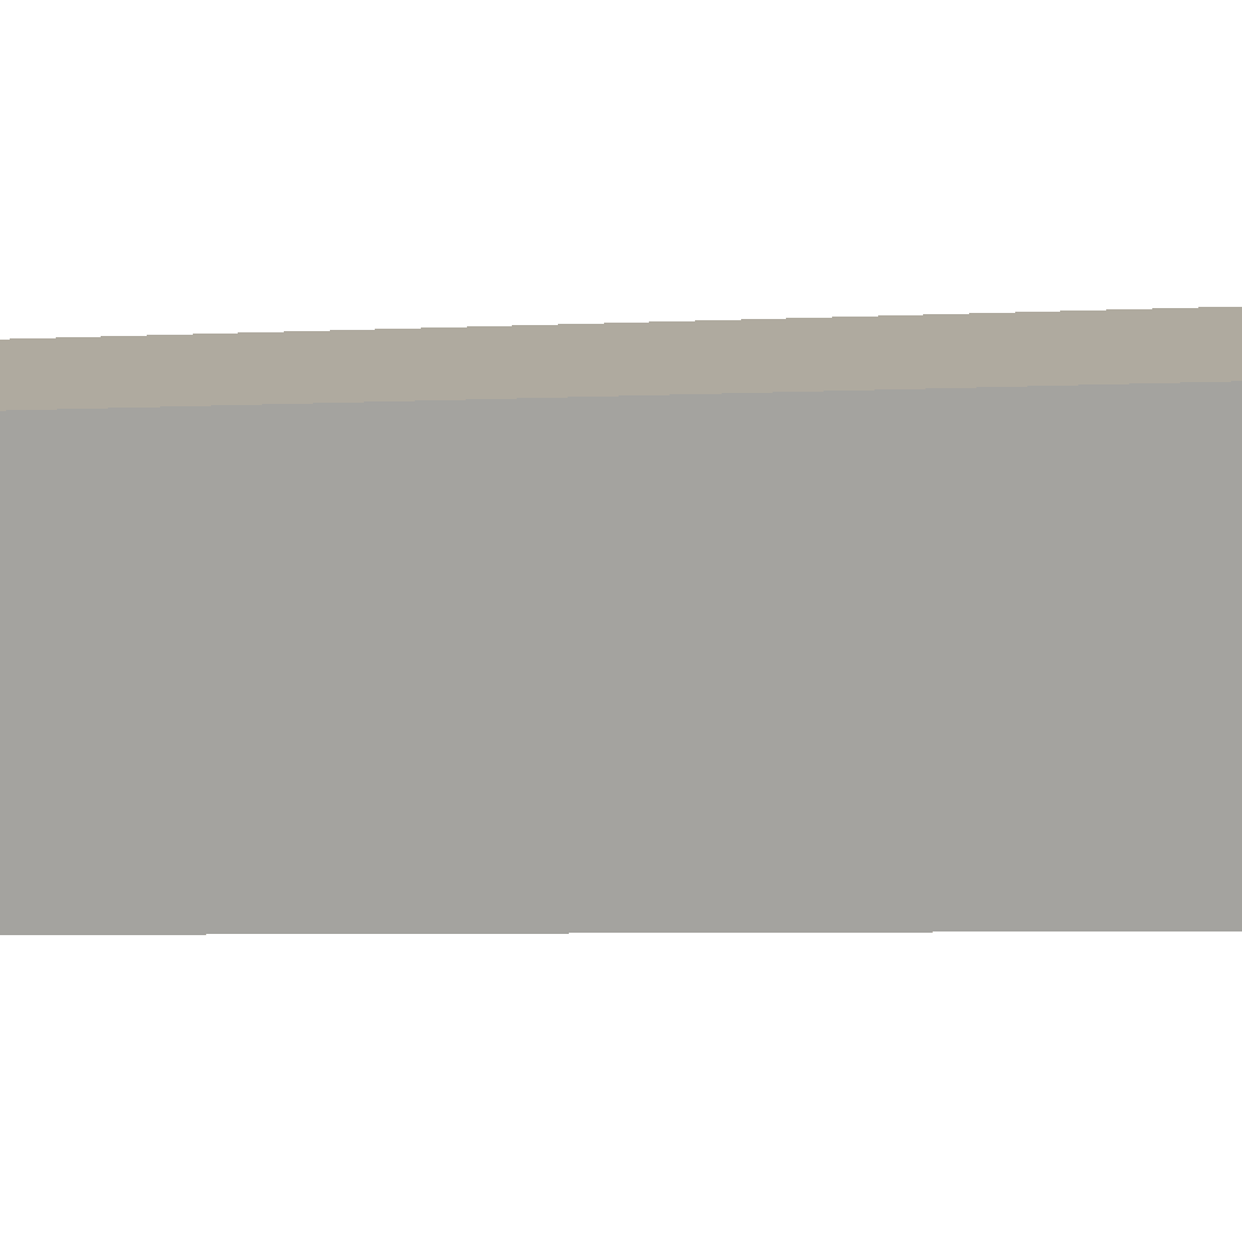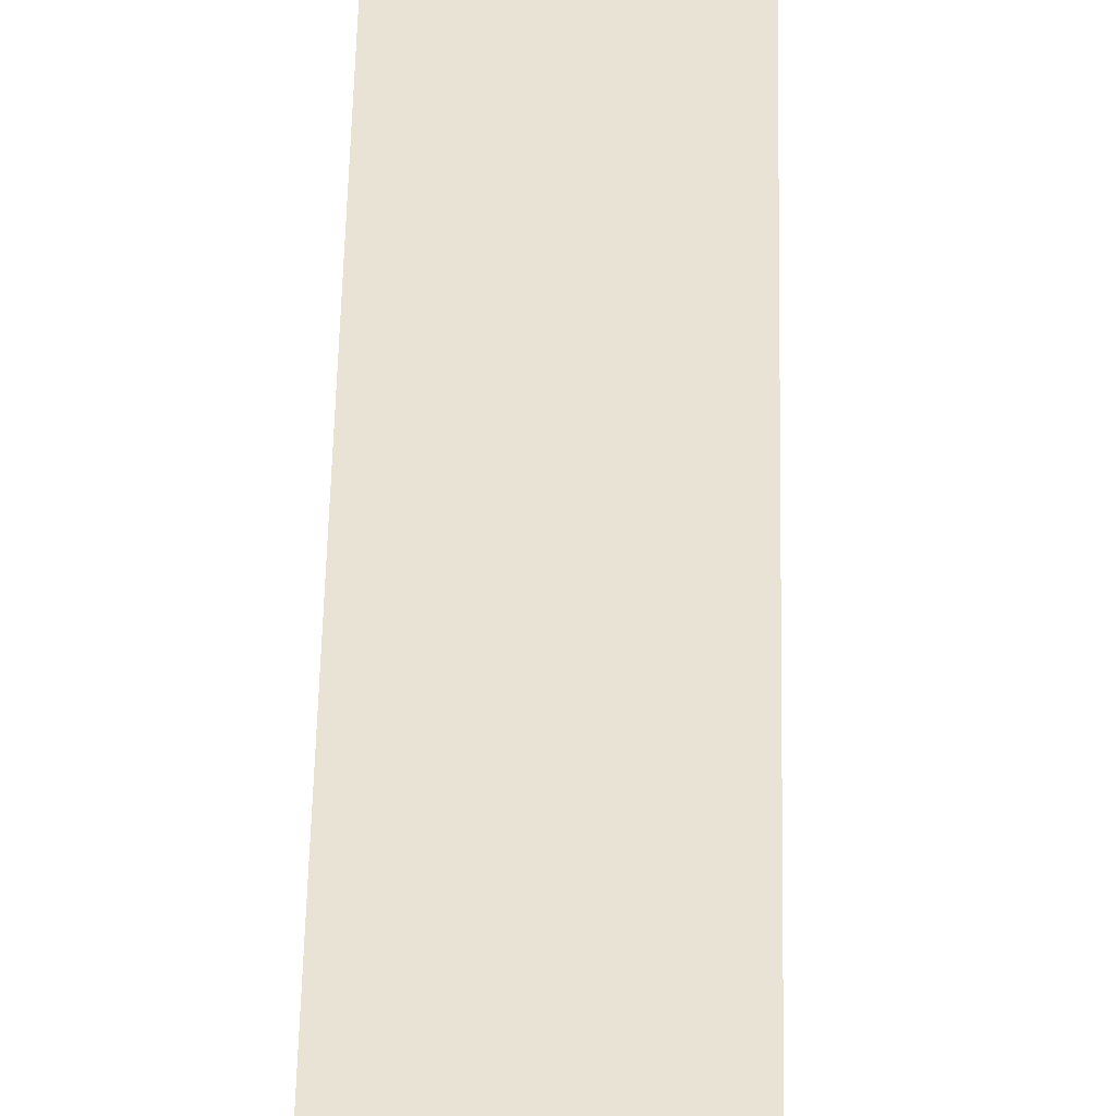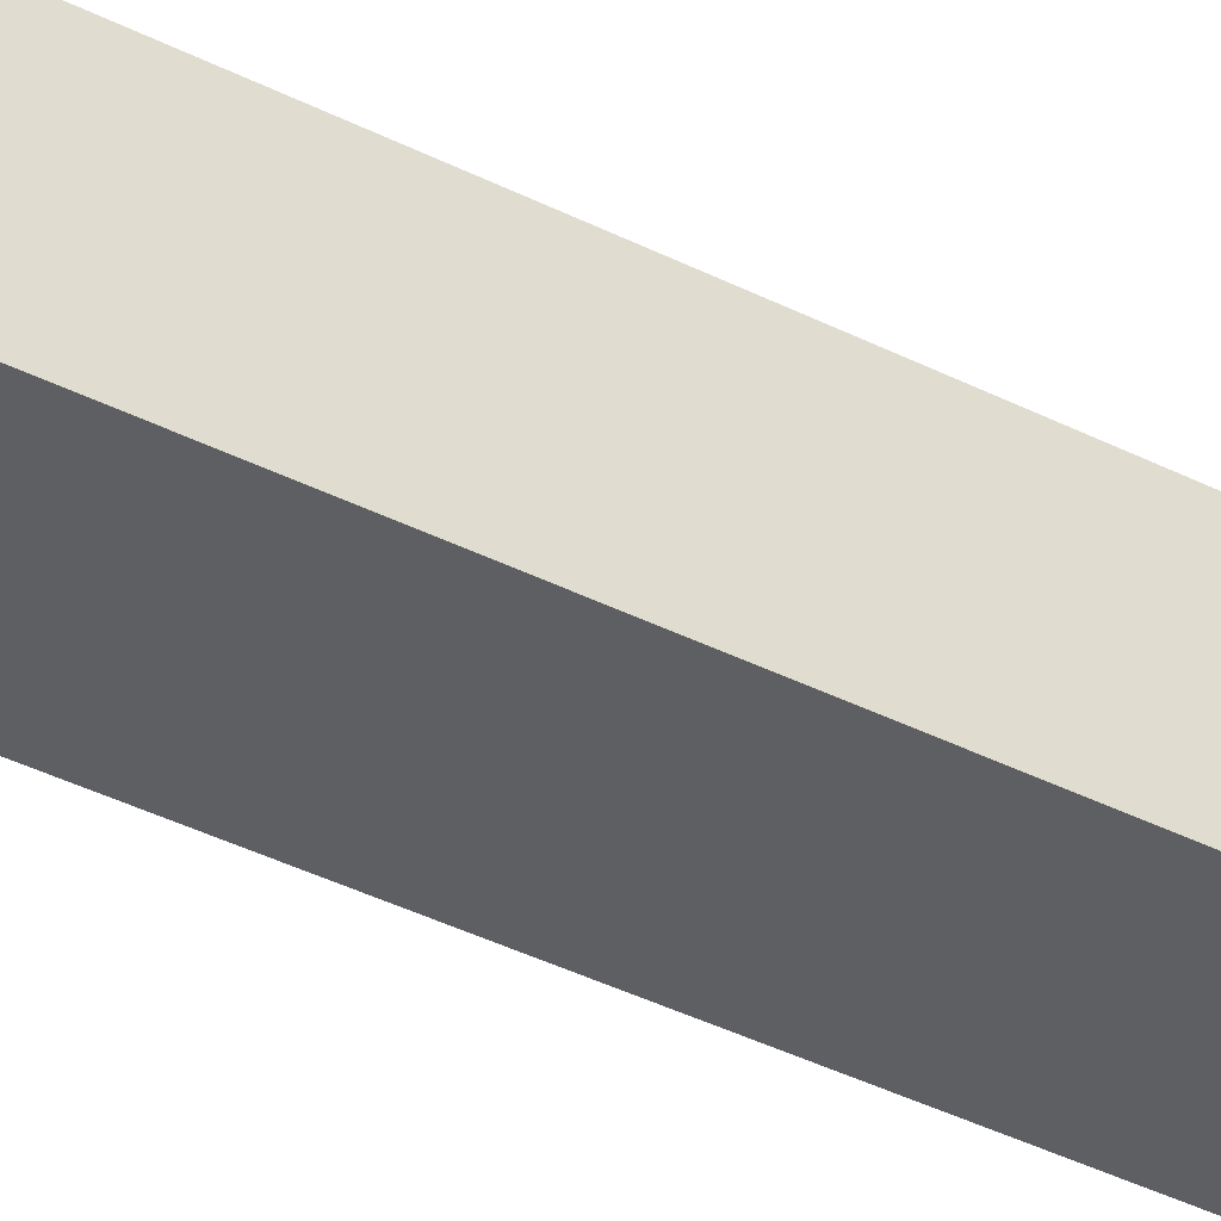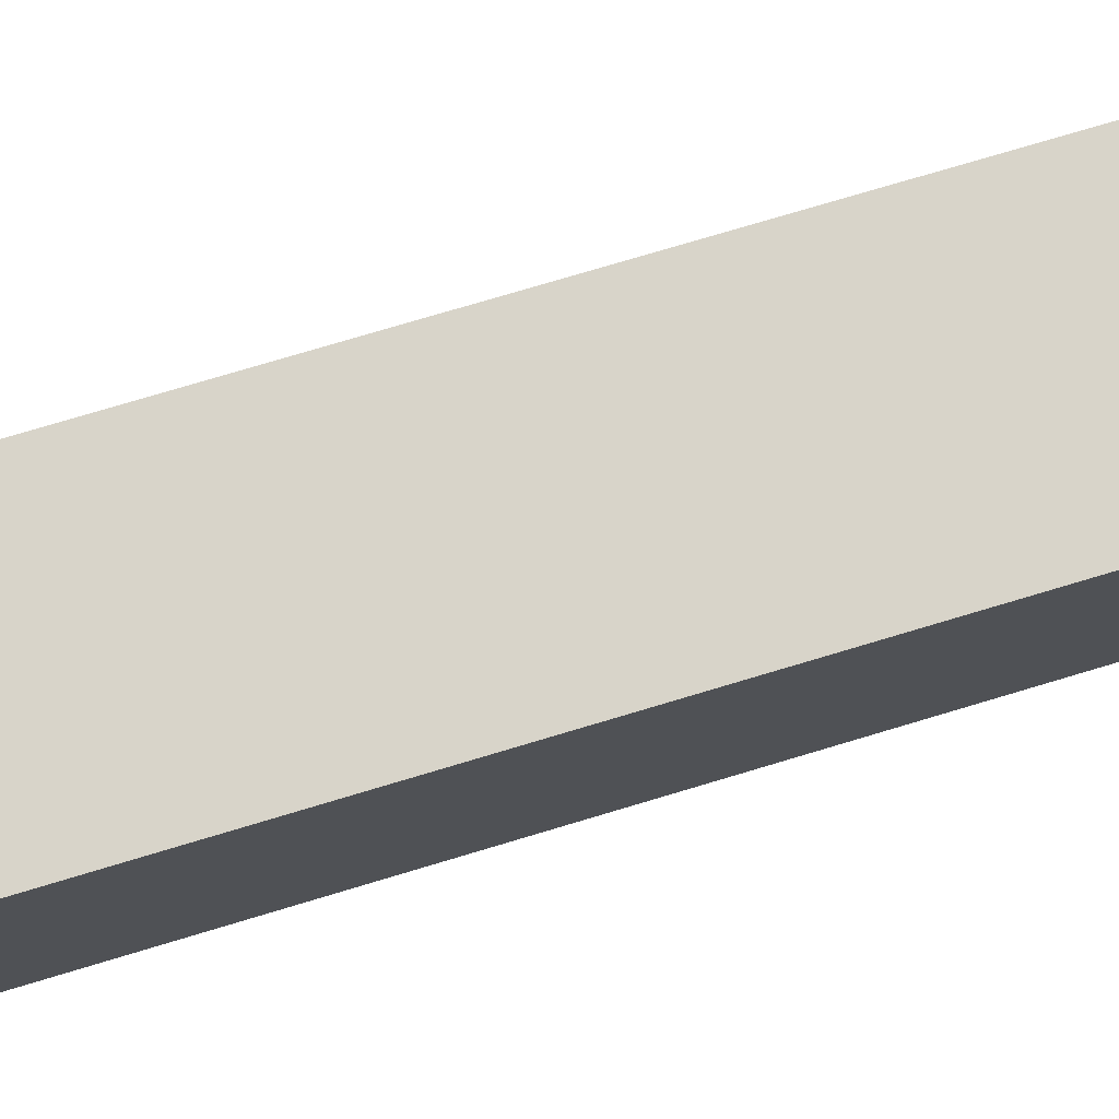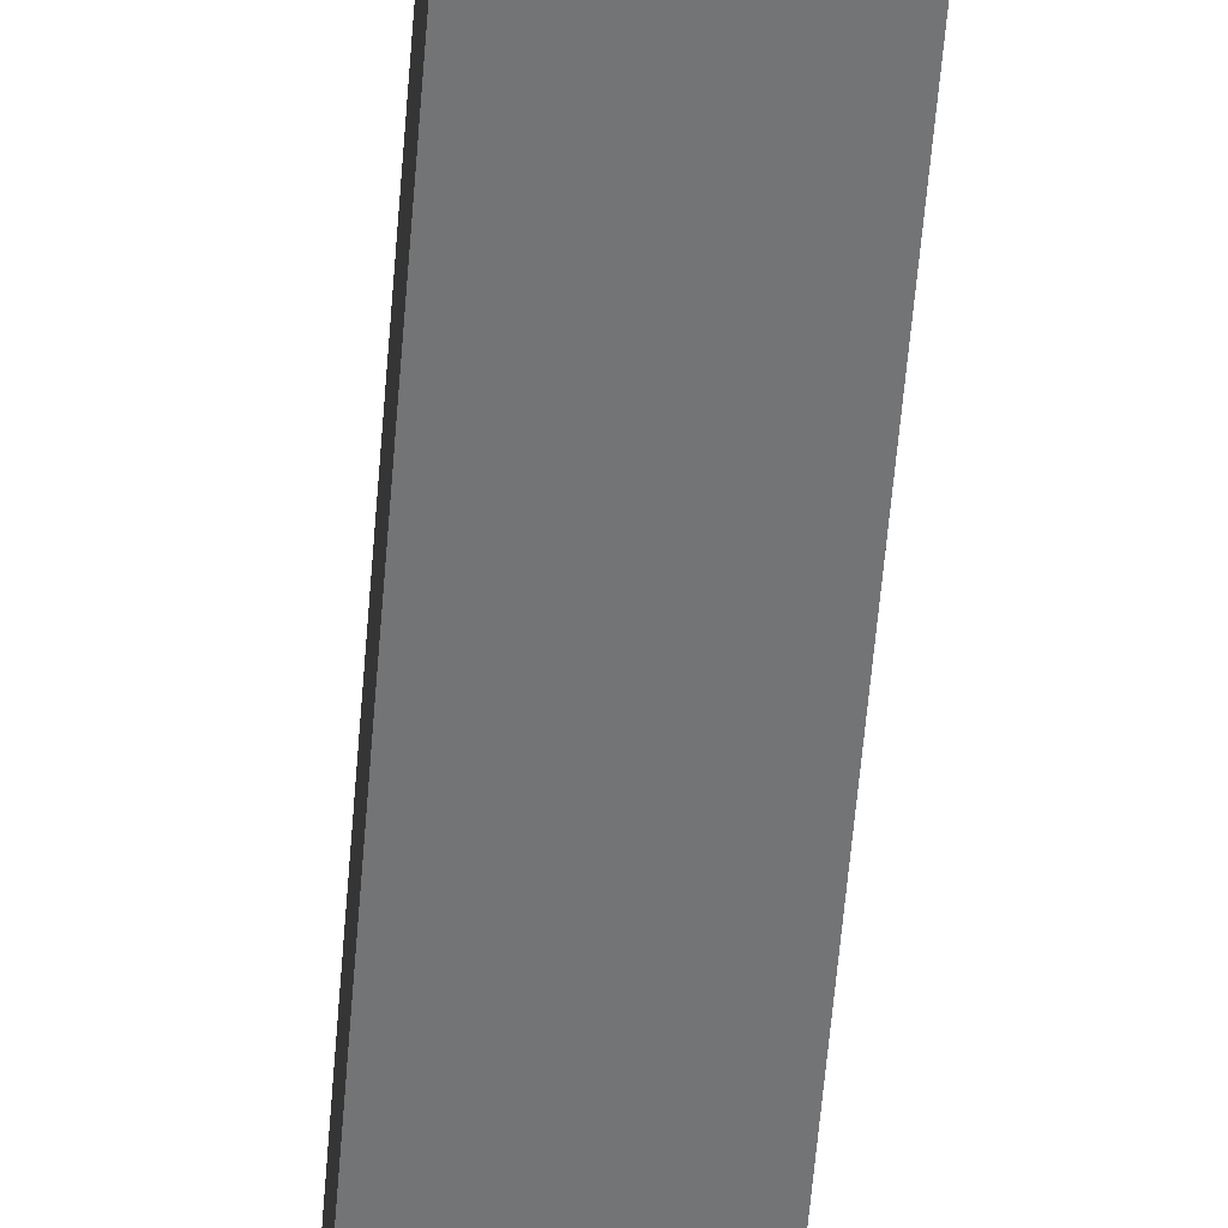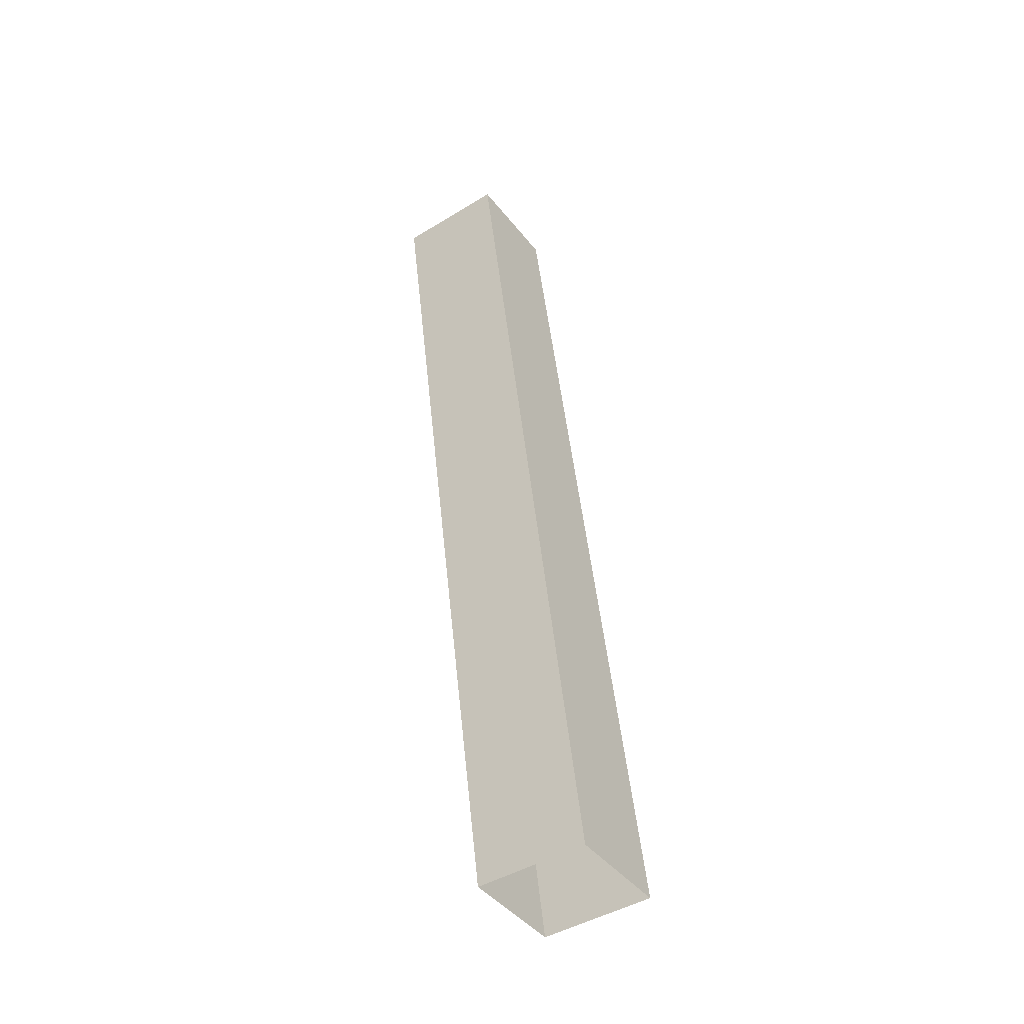
<metadata>
{"format":"obj","ext":"obj","renderer":"f3d","projection":"perspective","resolution":1024,"background":"white","views":[{"elev":11.0,"azim":104.1,"up":"+Z"},{"elev":46.7,"azim":177.2,"up":"+Z"},{"elev":-44.5,"azim":52.7,"up":"+Z"},{"elev":77.3,"azim":-111.3,"up":"+Z"},{"elev":-51.8,"azim":171.7,"up":"+Z"},{"elev":-44.5,"azim":125.6,"up":"+Y"}]}
</metadata>
<code>
v  -5 109 -0.0077
v  -10.98 18.75 -6.742
v  -0.9885 18.75 -6.742
v  4.994 109 -0.0077
v  4.994 109 -11
v  -0.9885 18.75 -17.73
v  -5 109 -11
v  -10.98 18.75 -17.73
g Box002
f 1 2 3 4
f 5 4 3 6
f 7 5 6 8
f 7 8 2 1

</code>
